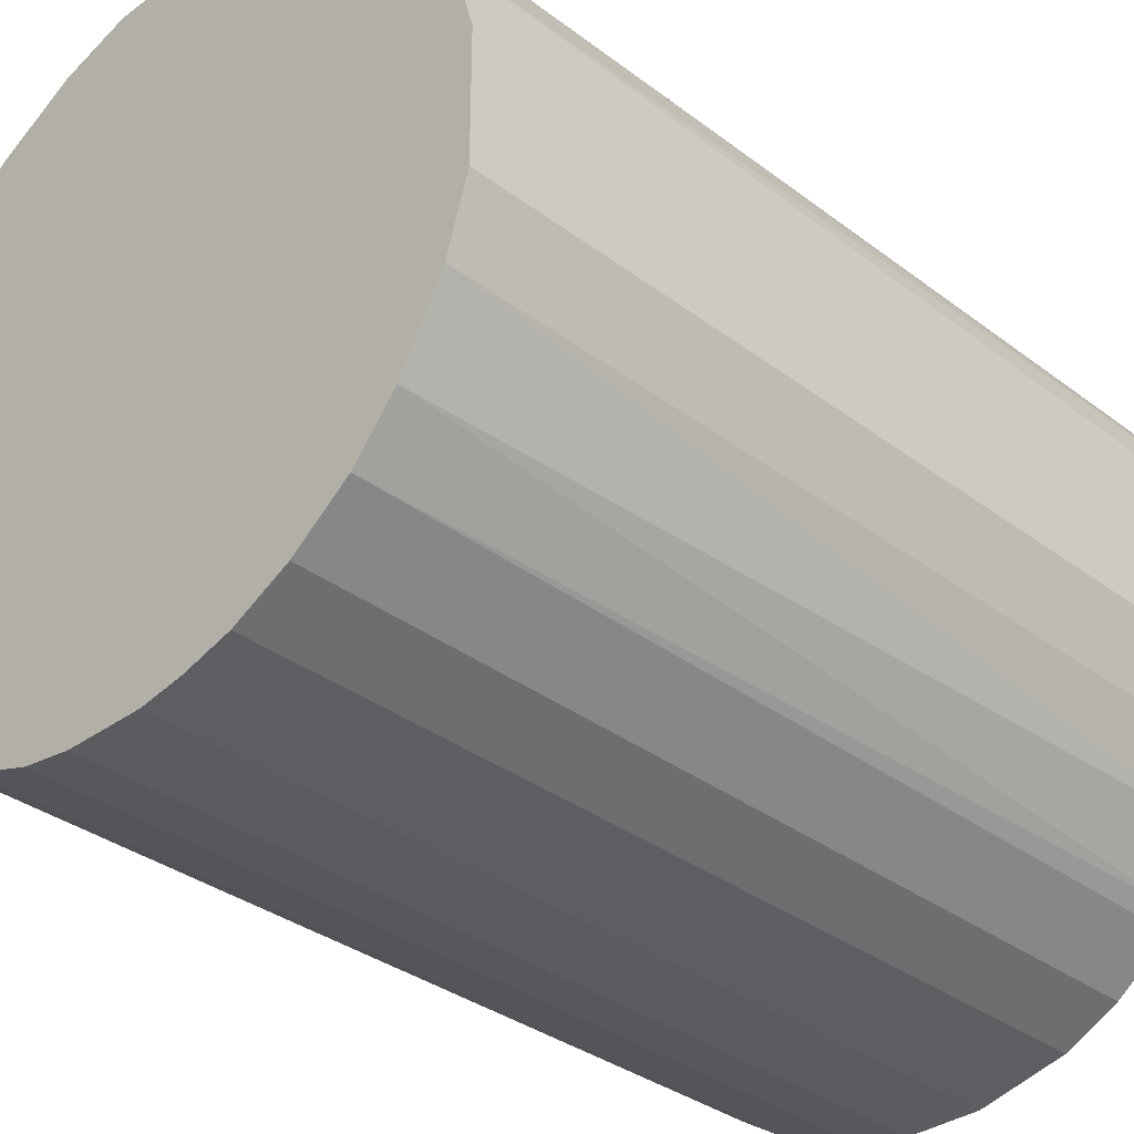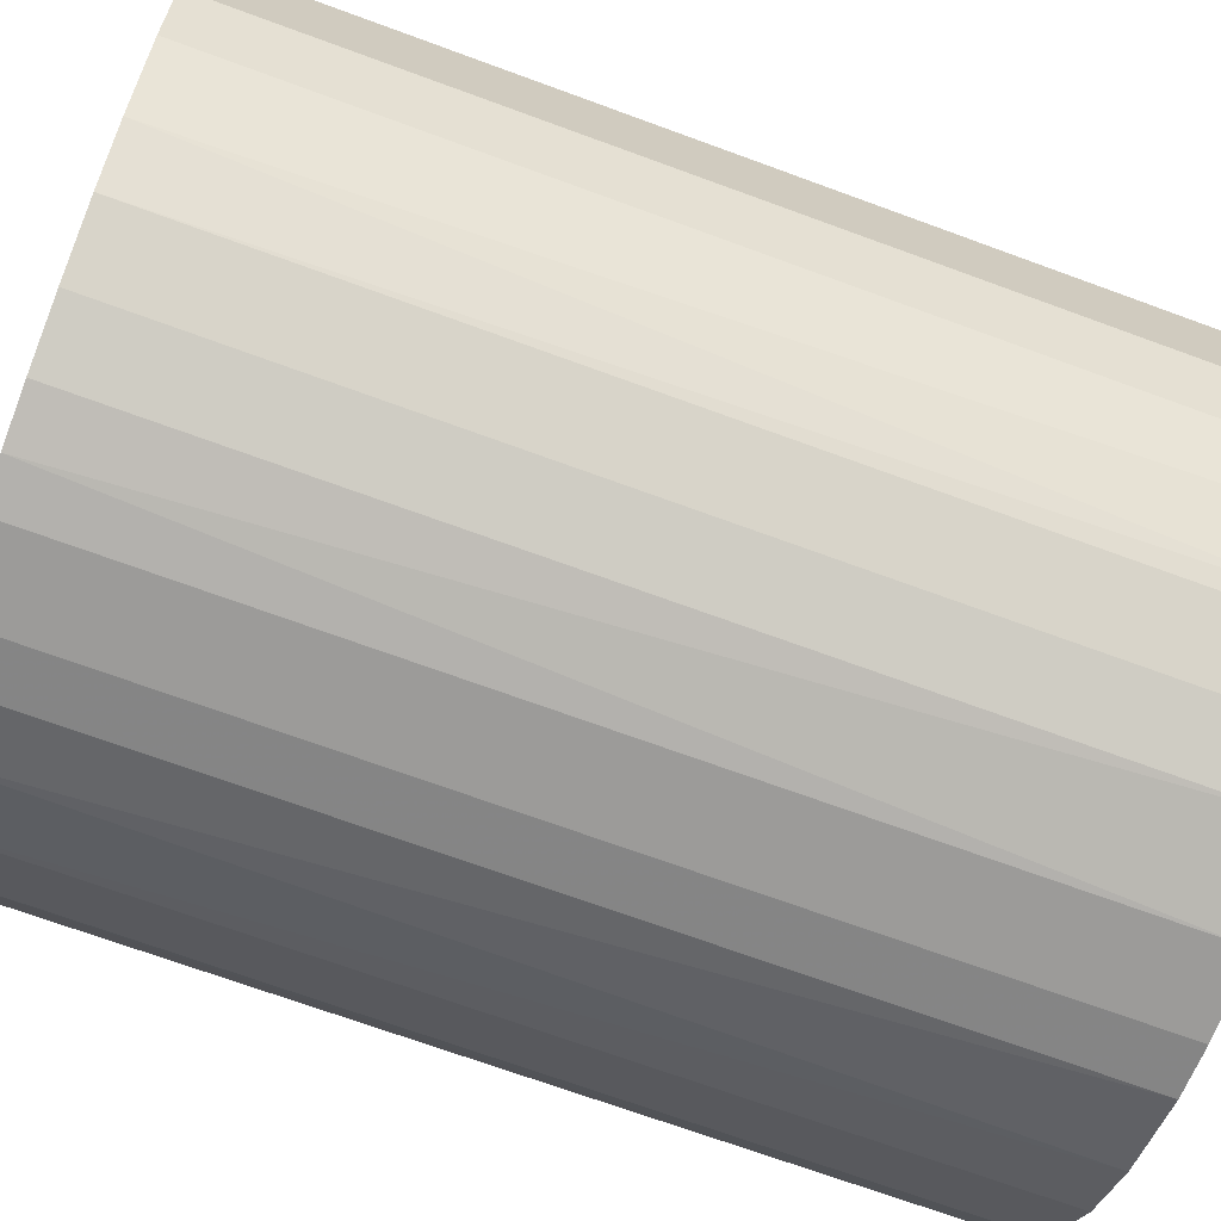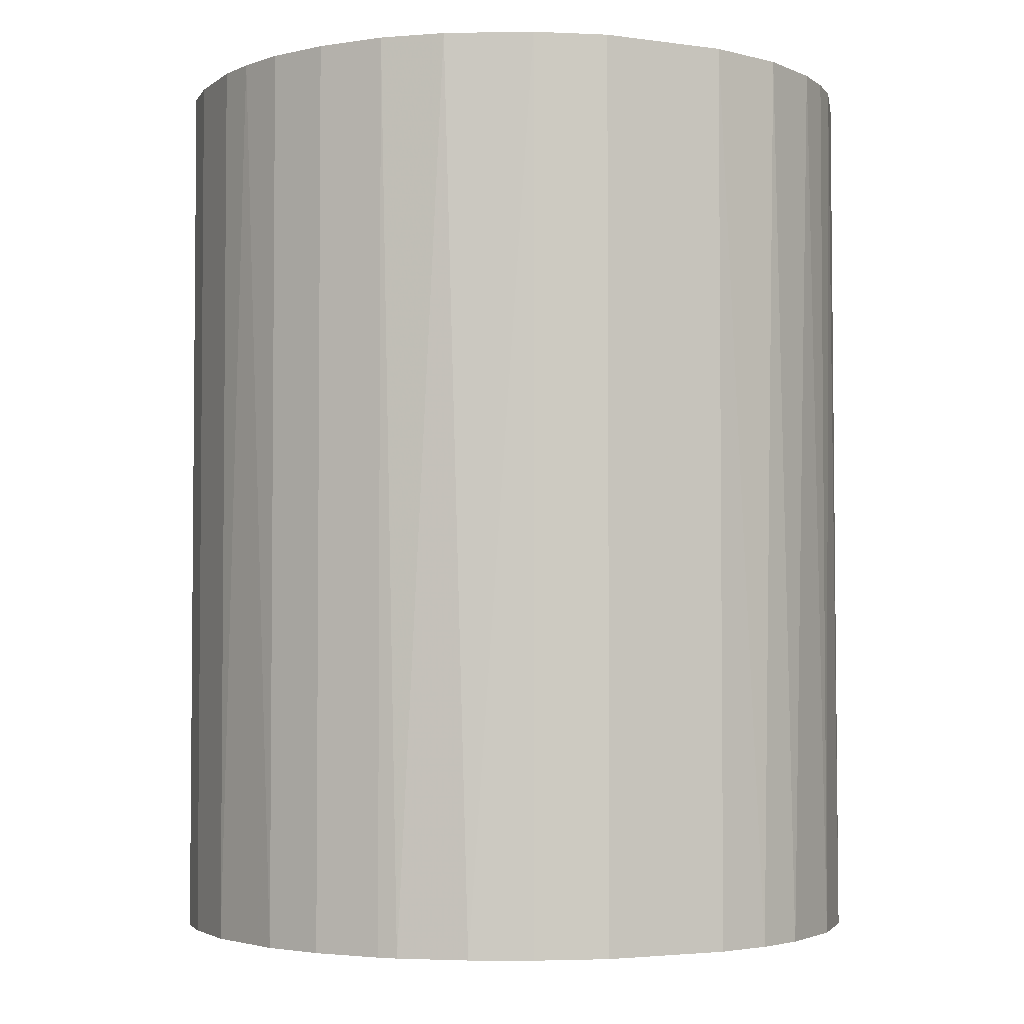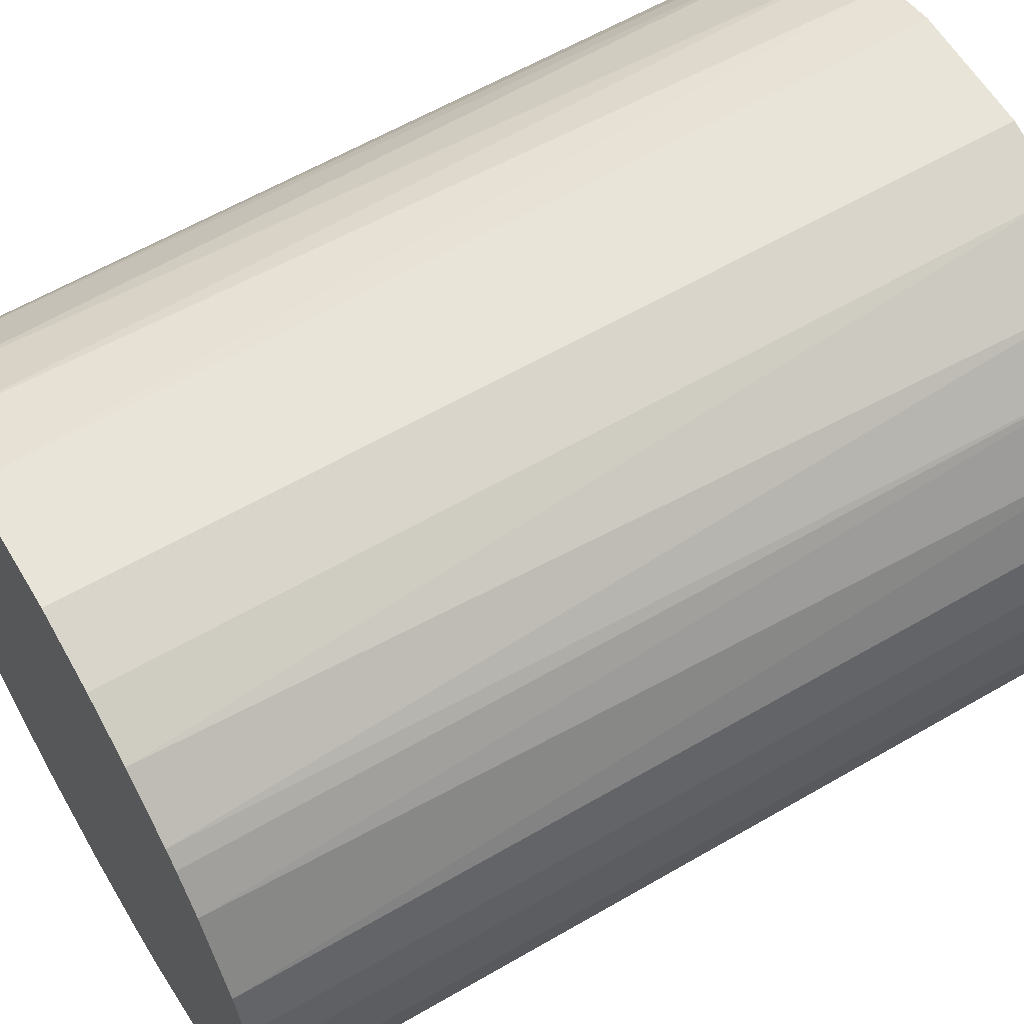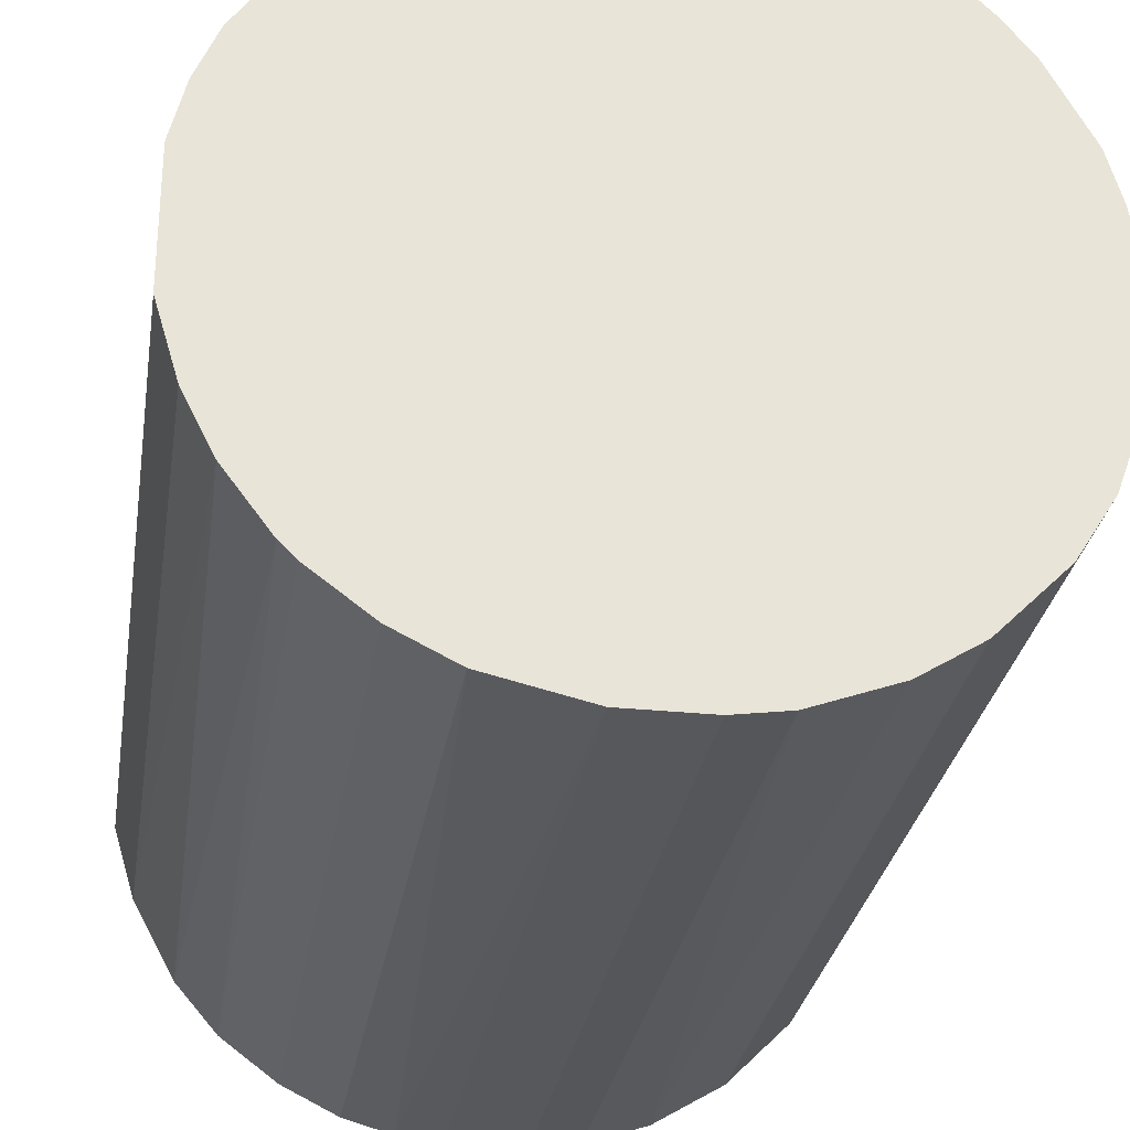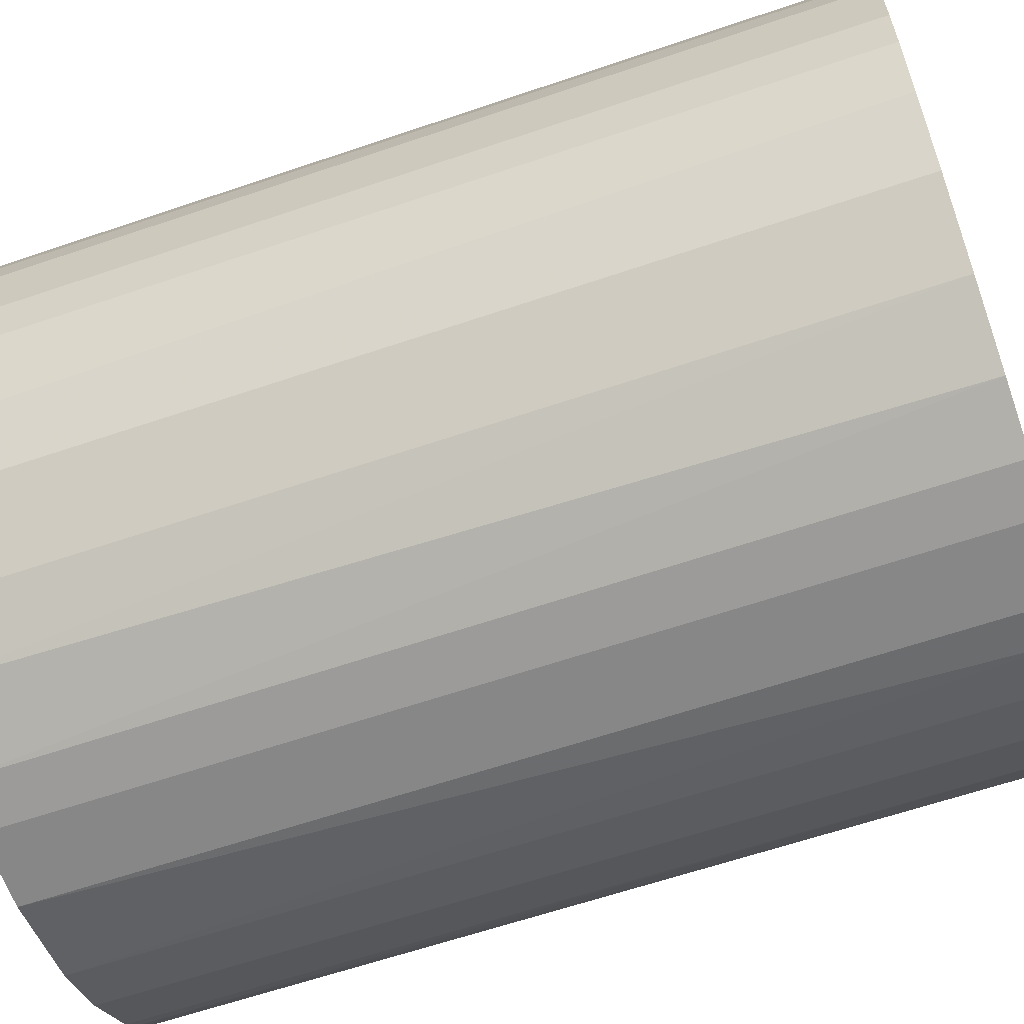
<metadata>
{"format":"obj","ext":"obj","renderer":"f3d","projection":"perspective","resolution":1024,"background":"white","views":[{"elev":-34.1,"azim":44.5,"up":"+Y"},{"elev":-69.9,"azim":69.8,"up":"+Y"},{"elev":-3.3,"azim":64.6,"up":"+Z"},{"elev":60.3,"azim":-120.7,"up":"+Y"},{"elev":-28.7,"azim":171.2,"up":"+Y"},{"elev":-62.4,"azim":-70.9,"up":"+Y"}]}
</metadata>
<code>
o convex_0
v -0.00481 0.02615 0.03359
v -0.002709 -0.02633 -0.03359
v -0.006382 -0.0258 -0.03359
v 0.004633 0.02615 -0.03359
v 0.02615 -0.00481 0.03359
v -0.0258 -0.006382 0.03359
v -0.02475 0.009878 -0.03359
v 0.02615 -0.00481 -0.03359
v 0.006205 -0.0258 0.03359
v 0.01985 0.01775 0.03359
v 0.01828 -0.0195 -0.03359
v -0.02371 -0.01216 -0.03359
v -0.01635 -0.02108 0.03359
v 0.02353 0.0125 -0.03359
v -0.02265 0.01408 0.03359
v -0.01426 0.02247 -0.03359
v 0.02143 -0.01583 0.03359
v 0.0125 0.02352 0.03359
v 0.01513 0.02194 -0.03359
v 0.02615 0.004632 0.03359
v -0.006382 -0.0258 0.03359
v -0.01635 -0.02108 -0.03359
v 0.009883 -0.02475 -0.03359
v -0.02633 0.003055 -0.03359
v -0.0258 0.006204 0.03359
v -0.01583 0.02142 0.03359
v 0.01408 -0.02265 0.03359
v -0.00481 0.02615 -0.03359
v -0.02108 -0.01635 0.03359
v -0.0195 0.01828 -0.03359
v 0.02457 -0.01005 -0.03359
v 0.004633 0.02615 0.03359
v 0.02615 0.004632 -0.03359
v 0.02457 0.0104 0.03359
v -0.0258 -0.006382 -0.03359
v -0.01111 -0.02423 0.03359
v -0.01006 0.02457 0.03359
v 0.01041 0.02457 -0.03359
v -0.02633 -0.002709 0.03359
v 0.01985 0.01775 -0.03359
v 0.003055 -0.02633 -0.03359
v 0.003055 -0.02633 0.03359
v -0.02423 -0.01111 0.03359
v 0.02457 -0.01005 0.03359
v 0.02247 -0.01426 -0.03359
v -0.02108 -0.01635 -0.03359
v -0.01216 -0.0237 -0.03359
v -0.0195 0.01828 0.03359
v 0.01828 -0.0195 0.03359
v -0.0216 0.01565 -0.03359
v 0.02195 0.01513 0.03359
v 0.01775 0.01985 0.03359
v -0.01006 0.02457 -0.03359
v 0.01408 -0.02265 -0.03359
v 0.009883 -0.02475 0.03359
v -0.02475 0.009878 0.03359
v 0.0251 0.00883 -0.03359
v 0.00883 0.0251 0.03359
v -0.002709 -0.02633 0.03359
v -0.02633 0.003055 0.03359
v -0.02633 -0.002709 -0.03359
v -0.01845 0.01932 -0.03359
v 0.01932 -0.01845 -0.03359
v -0.0258 0.006204 -0.03359
f 24 25 64
f 2 3 4
f 5 1 6
f 4 3 7
f 2 4 8
f 5 6 9
f 1 5 10
f 2 8 11
f 7 3 12
f 9 6 13
f 8 4 14
f 6 1 15
f 4 7 16
f 5 9 17
f 1 10 18
f 14 4 19
f 5 8 20
f 10 5 20
f 3 2 21
f 9 13 21
f 12 3 22
f 2 11 23
f 7 12 24
f 6 15 25
f 15 1 26
f 17 9 27
f 1 4 28
f 4 16 28
f 13 6 29
f 22 13 29
f 16 7 30
f 8 5 31
f 11 8 31
f 4 1 32
f 1 18 32
f 8 14 33
f 20 8 33
f 10 20 34
f 24 12 35
f 3 21 36
f 21 13 36
f 26 1 37
f 16 26 37
f 1 28 37
f 19 4 38
f 18 19 38
f 6 25 39
f 35 6 39
f 14 19 40
f 2 23 41
f 23 9 41
f 9 21 42
f 2 41 42
f 41 9 42
f 29 6 43
f 12 29 43
f 6 35 43
f 35 12 43
f 5 17 44
f 31 5 44
f 31 44 45
f 11 31 45
f 44 17 45
f 12 22 46
f 29 12 46
f 22 29 46
f 22 3 47
f 13 22 47
f 3 36 47
f 36 13 47
f 15 26 48
f 17 27 49
f 27 11 49
f 7 15 50
f 30 7 50
f 15 48 50
f 48 30 50
f 10 34 51
f 34 14 51
f 40 10 51
f 14 40 51
f 18 10 52
f 19 18 52
f 10 40 52
f 40 19 52
f 28 16 53
f 16 37 53
f 37 28 53
f 23 11 54
f 11 27 54
f 27 23 54
f 9 23 55
f 27 9 55
f 23 27 55
f 15 7 56
f 25 15 56
f 7 25 56
f 33 14 57
f 20 33 57
f 34 20 57
f 14 34 57
f 4 32 58
f 32 18 58
f 38 4 58
f 18 38 58
f 21 2 59
f 2 42 59
f 42 21 59
f 25 24 60
f 39 25 60
f 24 39 60
f 24 35 61
f 39 24 61
f 35 39 61
f 26 16 62
f 16 30 62
f 48 26 62
f 30 48 62
f 11 45 63
f 45 17 63
f 49 11 63
f 17 49 63
f 7 24 64
f 25 7 64

</code>
